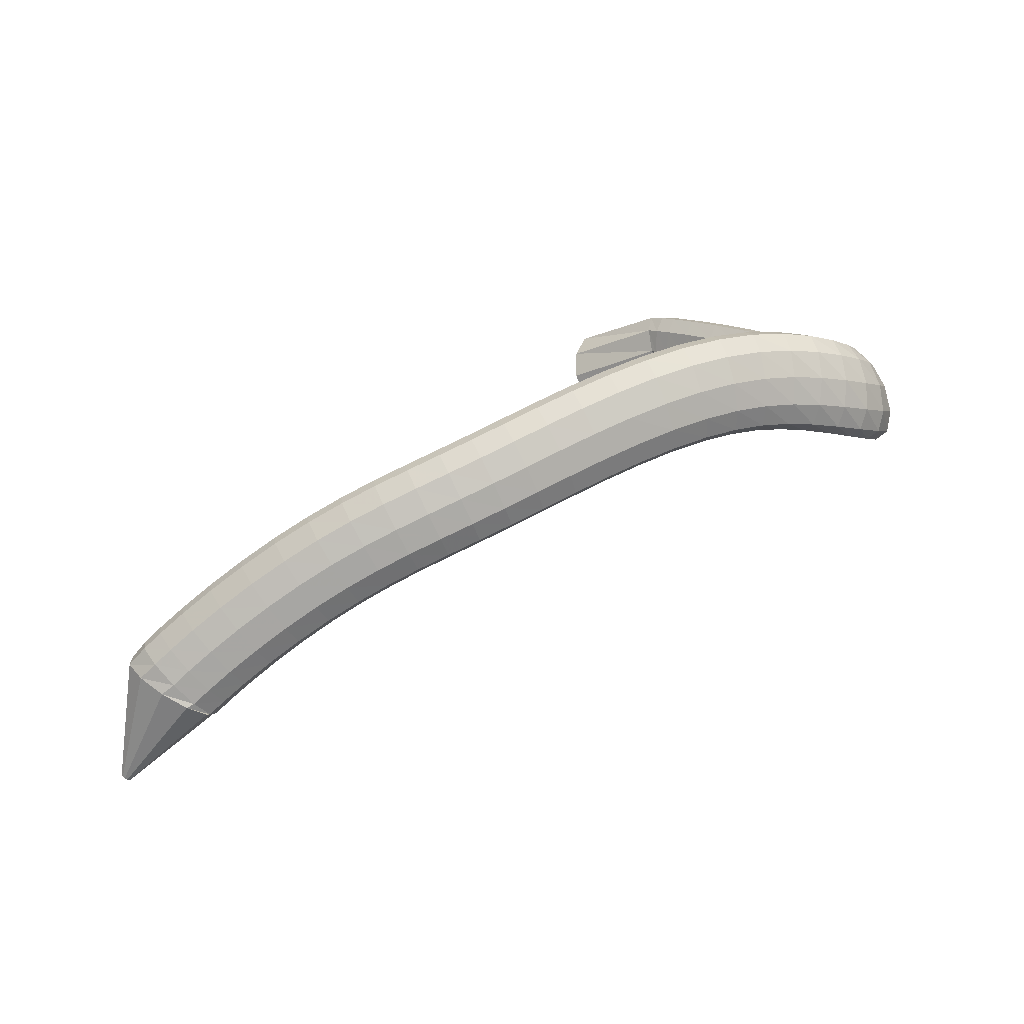
<metadata>
{"format":"obj","ext":"obj","renderer":"f3d","projection":"perspective","resolution":1024,"background":"white","views":[{"elev":41.7,"azim":-46.9,"up":"+Z"}]}
</metadata>
<code>
g tube1
v 87.4 140.5 177.4
v 87.51 140.3 177.2
v 87.65 140.2 177.1
v 87.77 140.2 177.1
v 87.84 140.4 177
v 87.83 140.6 177.1
v 87.75 140.9 177.2
v 87.62 141 177.3
v 87.49 141.1 177.4
v 87.39 141 177.4
v 87.36 140.8 177.4
v 87.4 140.5 177.4
v 91.81 138 188.1
v 92.87 135.8 186.9
v 94.22 134.6 185.8
v 95.43 134.8 185.1
v 96.12 136.4 184.9
v 96.06 138.8 185.4
v 95.27 141.4 186.3
v 94.01 143.2 187.5
v 92.68 143.7 188.5
v 91.69 142.7 189
v 91.37 140.6 188.8
v 91.81 138 188.1
v 92.89 137.4 188.9
v 93.6 135.5 187.1
v 94.62 134.6 185.5
v 95.62 135 184.5
v 96.29 136.6 184.6
v 96.4 138.9 185.5
v 95.94 141.1 187.2
v 95.03 142.6 189
v 93.98 142.9 190.3
v 93.11 141.8 190.8
v 92.7 139.8 190.3
v 92.89 137.4 188.9
v 94.42 136.8 190.2
v 95.09 134.9 188.4
v 96.06 134 186.7
v 97.05 134.4 185.7
v 97.72 136 185.8
v 97.87 138.3 186.8
v 97.45 140.5 188.5
v 96.6 141.9 190.3
v 95.58 142.2 191.7
v 94.71 141.1 192.2
v 94.28 139.1 191.6
v 94.42 136.8 190.2
v 96.58 135.8 191.9
v 97.18 133.9 190
v 98.11 133.1 188.3
v 99.07 133.5 187.3
v 99.76 135.1 187.4
v 99.96 137.4 188.4
v 99.6 139.5 190.2
v 98.8 140.9 192.1
v 97.81 141.2 193.5
v 96.95 140.1 194
v 96.49 138.1 193.4
v 96.58 135.8 191.9
v 99.18 134.6 193.9
v 99.71 132.8 191.9
v 100.6 131.9 190.1
v 101.5 132.4 189.1
v 102.2 134 189.2
v 102.5 136.2 190.3
v 102.2 138.3 192.2
v 101.5 139.7 194.1
v 100.5 139.9 195.5
v 99.66 138.8 196
v 99.16 136.8 195.4
v 99.18 134.6 193.9
v 102 133.2 195.8
v 102.5 131.4 193.8
v 103.3 130.6 192
v 104.2 131.1 191
v 105 132.6 191.1
v 105.3 134.8 192.3
v 105.1 136.9 194.2
v 104.4 138.2 196.2
v 103.5 138.4 197.6
v 102.6 137.3 198.1
v 102.1 135.4 197.4
v 102 133.2 195.8
v 105 131.6 197.8
v 105.3 129.9 195.7
v 106.1 129.1 193.8
v 107 129.6 192.8
v 107.8 131.2 192.9
v 108.1 133.3 194.2
v 108 135.3 196.1
v 107.4 136.6 198.1
v 106.6 136.8 199.6
v 105.7 135.7 200.1
v 105.1 133.8 199.4
v 105 131.6 197.8
v 107.8 130 199.5
v 108.1 128.3 197.4
v 108.8 127.6 195.5
v 109.7 128.1 194.4
v 110.5 129.7 194.6
v 110.9 131.7 195.9
v 110.9 133.7 197.9
v 110.4 135 200
v 109.6 135.1 201.5
v 108.7 134 201.9
v 108 132.1 201.2
v 107.8 130 199.5
v 110.6 128.4 201
v 110.8 126.8 198.8
v 111.4 126.1 196.9
v 112.2 126.6 195.9
v 113.1 128.1 196
v 113.6 130.2 197.3
v 113.6 132.1 199.4
v 113.2 133.3 201.5
v 112.5 133.4 203.1
v 111.6 132.3 203.6
v 110.9 130.5 202.8
v 110.6 128.4 201
v 113.3 126.7 202.4
v 113.4 125.2 200.1
v 114 124.6 198.2
v 114.8 125.1 197.1
v 115.6 126.6 197.2
v 116.2 128.7 198.6
v 116.3 130.5 200.7
v 116 131.6 202.9
v 115.3 131.7 204.5
v 114.4 130.6 205
v 113.7 128.8 204.2
v 113.3 126.7 202.4
v 116.1 125.1 203.5
v 116.1 123.6 201.3
v 116.6 123 199.3
v 117.4 123.6 198.2
v 118.2 125.2 198.3
v 118.8 127.2 199.7
v 118.9 129 201.8
v 118.7 130.1 204
v 118 130.1 205.7
v 117.2 129 206.1
v 116.5 127.1 205.4
v 116.1 125.1 203.5
v 119 123.6 204.6
v 119 122.1 202.3
v 119.4 121.5 200.3
v 120.1 122.2 199.2
v 120.9 123.7 199.3
v 121.4 125.7 200.7
v 121.6 127.6 202.8
v 121.4 128.6 205
v 120.8 128.6 206.7
v 120.1 127.4 207.2
v 119.4 125.6 206.4
v 119 123.6 204.6
v 122 122.1 205.5
v 122 120.6 203.2
v 122.4 120.1 201.2
v 123 120.8 200.1
v 123.7 122.4 200.2
v 124.2 124.4 201.5
v 124.4 126.2 203.7
v 124.2 127.2 205.9
v 123.7 127.2 207.6
v 123 126 208.1
v 122.4 124.1 207.3
v 122 122.1 205.5
v 125.1 120.7 206.4
v 125.1 119.3 204.1
v 125.5 118.8 202.1
v 126.1 119.4 200.9
v 126.7 121.1 201
v 127.2 123.1 202.4
v 127.4 124.9 204.5
v 127.2 125.9 206.8
v 126.7 125.8 208.4
v 126.1 124.6 209
v 125.5 122.7 208.2
v 125.1 120.7 206.4
v 128.4 119.4 207.2
v 128.4 117.9 204.9
v 128.7 117.5 202.9
v 129.2 118.2 201.7
v 129.9 119.8 201.8
v 130.4 121.8 203.2
v 130.6 123.6 205.3
v 130.4 124.6 207.6
v 130 124.5 209.3
v 129.4 123.3 209.8
v 128.8 121.4 209
v 128.4 119.4 207.2
v 131.9 118 208
v 131.8 116.6 205.7
v 132 116.2 203.6
v 132.5 116.9 202.4
v 133.1 118.5 202.5
v 133.7 120.5 203.9
v 133.9 122.3 206.1
v 133.9 123.2 208.4
v 133.5 123.1 210
v 132.9 121.9 210.6
v 132.3 120 209.8
v 131.9 118 208
v 135.5 116.6 208.6
v 135.3 115.2 206.3
v 135.4 114.8 204.2
v 135.9 115.5 203
v 136.5 117.1 203.2
v 137.1 119.1 204.5
v 137.5 120.9 206.7
v 137.5 121.8 209
v 137.2 121.6 210.7
v 136.6 120.4 211.3
v 136 118.5 210.5
v 135.5 116.6 208.6
v 139.1 115.1 209.1
v 138.7 113.8 206.7
v 138.8 113.4 204.6
v 139.2 114.2 203.5
v 139.8 115.8 203.6
v 140.5 117.7 205
v 141 119.4 207.2
v 141.2 120.3 209.5
v 140.9 120.1 211.2
v 140.4 118.9 211.7
v 139.7 117 211
v 139.1 115.1 209.1
v 142.6 113.7 209.3
v 142.1 112.4 206.9
v 142 112.1 204.8
v 142.3 112.8 203.7
v 143 114.4 203.8
v 143.8 116.3 205.2
v 144.5 118 207.4
v 144.8 118.8 209.7
v 144.7 118.5 211.4
v 144.1 117.3 211.9
v 143.4 115.5 211.2
v 142.6 113.7 209.3
v 145.9 112.2 209.2
v 145.2 111 206.9
v 144.9 110.7 204.8
v 145.2 111.5 203.6
v 145.9 113.1 203.7
v 146.9 115 205.1
v 147.8 116.5 207.2
v 148.3 117.3 209.6
v 148.3 117 211.3
v 147.8 115.7 211.8
v 146.9 113.9 211.1
v 145.9 112.2 209.2
v 149.1 110.7 208.8
v 148.1 109.6 206.5
v 147.6 109.4 204.5
v 147.8 110.2 203.3
v 148.5 111.8 203.4
v 149.7 113.6 204.7
v 150.8 115.1 206.8
v 151.6 115.8 209.1
v 151.7 115.4 210.8
v 151.3 114.2 211.3
v 150.3 112.4 210.6
v 149.1 110.7 208.8
v 152.1 109.3 208.1
v 150.9 108.2 205.9
v 150.2 108.1 203.9
v 150.2 109 202.7
v 151 110.5 202.7
v 152.2 112.3 204
v 153.6 113.7 206
v 154.6 114.4 208.2
v 154.9 114 209.8
v 154.5 112.7 210.4
v 153.5 111 209.8
v 152.1 109.3 208.1
v 155.1 108 207
v 153.7 106.9 204.9
v 152.7 106.8 203
v 152.6 107.6 201.9
v 153.3 109.2 201.8
v 154.6 111.1 202.9
v 156.1 112.5 204.8
v 157.3 113.1 206.9
v 157.9 112.8 208.5
v 157.6 111.5 209.1
v 156.6 109.7 208.5
v 155.1 108 207
v 158.1 106.9 205.6
v 156.5 105.7 203.7
v 155.4 105.5 201.9
v 155.1 106.4 200.7
v 155.6 108 200.7
v 156.8 109.9 201.7
v 158.4 111.5 203.4
v 159.8 112.2 205.4
v 160.5 111.9 206.9
v 160.5 110.6 207.5
v 159.5 108.7 207
v 158.1 106.9 205.6
v 161 106.2 203.9
v 159.5 104.9 202.1
v 158.3 104.5 200.4
v 157.7 105.3 199.3
v 158 107.1 199.3
v 159 109.1 200.2
v 160.4 110.9 201.9
v 161.8 111.8 203.7
v 162.8 111.5 205.1
v 163 110.2 205.7
v 162.3 108.2 205.3
v 161 106.2 203.9
v 163.8 106.2 202
v 162.5 104.6 200.2
v 161.3 104.1 198.6
v 160.4 104.8 197.6
v 160.3 106.6 197.7
v 160.9 108.7 198.7
v 162 110.7 200.4
v 163.4 111.8 202.1
v 164.5 111.7 203.5
v 165 110.4 204
v 164.7 108.4 203.4
v 163.8 106.2 202
v 166.3 107.1 200
v 165.4 105.4 198.1
v 164.2 104.7 196.4
v 163.2 105.3 195.6
v 162.6 106.9 195.9
v 162.6 109 197.2
v 163.3 111 199.1
v 164.3 112.2 200.9
v 165.5 112.3 202.2
v 166.4 111.2 202.5
v 166.7 109.2 201.7
v 166.3 107.1 200
v 168.3 108.8 198
v 167.7 107.4 195.8
v 166.6 106.7 194.1
v 165.4 107.1 193.5
v 164.4 108.4 194.1
v 164 110.2 195.8
v 164.2 111.9 198
v 165.1 113 200
v 166.3 113.1 201.3
v 167.5 112.3 201.3
v 168.2 110.7 200.1
v 168.3 108.8 198
v 169.7 111.4 196.2
v 169.1 110.2 193.8
v 168 109.7 192.1
v 166.7 109.9 191.6
v 165.5 110.8 192.5
v 164.9 112.1 194.5
v 165.1 113.5 197
v 165.9 114.4 199.1
v 167.2 114.6 200.3
v 168.5 114 200.1
v 169.4 112.8 198.6
v 169.7 111.4 196.2
v 170.4 114.6 194.6
v 169.9 113.6 192.1
v 168.7 113.1 190.4
v 167.3 113.2 190
v 166.1 113.9 191.1
v 165.5 114.9 193.3
v 165.7 115.9 195.9
v 166.6 116.7 198.1
v 167.9 116.9 199.2
v 169.3 116.5 198.8
v 170.2 115.6 197.1
v 170.4 114.6 194.6
v 170.9 118.2 193.2
v 170.2 117.4 190.7
v 169 116.9 189
v 167.6 116.9 188.7
v 166.4 117.4 189.9
v 165.9 118.2 192.2
v 166.1 119.1 194.9
v 167.1 119.8 197.1
v 168.5 120 198.1
v 169.8 119.7 197.6
v 170.7 119.1 195.8
v 170.9 118.2 193.2
v 171 122 192
v 170.4 121.3 189.4
v 169.1 120.8 187.8
v 167.7 120.8 187.5
v 166.5 121.2 188.8
v 166 121.9 191.1
v 166.3 122.8 193.8
v 167.3 123.4 195.9
v 168.7 123.7 196.9
v 170.1 123.5 196.4
v 170.9 122.9 194.6
v 171 122 192
v 171.1 126 190.7
v 170.4 125.2 188.2
v 169.1 124.7 186.6
v 167.7 124.7 186.4
v 166.6 125.1 187.6
v 166.1 125.8 189.9
v 166.4 126.6 192.6
v 167.4 127.3 194.8
v 168.8 127.6 195.8
v 170.2 127.4 195.2
v 171 126.8 193.4
v 171.1 126 190.7
v 171.1 129.8 189.5
v 170.4 128.9 187
v 169.1 128.4 185.4
v 167.7 128.3 185.2
v 166.5 128.7 186.5
v 166.1 129.5 188.8
v 166.4 130.4 191.4
v 167.4 131.1 193.6
v 168.8 131.4 194.5
v 170.2 131.2 194
v 171 130.6 192.1
v 171.1 129.8 189.5
v 171 133.1 188.4
v 170.3 132.2 185.9
v 169 131.6 184.3
v 167.6 131.5 184.1
v 166.5 131.9 185.4
v 166 132.7 187.7
v 166.3 133.7 190.3
v 167.4 134.4 192.4
v 168.8 134.8 193.4
v 170.1 134.6 192.8
v 171 134 191
v 171 133.1 188.4
v 171 135.7 187.5
v 170.3 134.7 185
v 169 134.1 183.4
v 167.6 134 183.2
v 166.4 134.5 184.5
v 166 135.3 186.8
v 166.3 136.3 189.4
v 167.3 137 191.5
v 168.8 137.4 192.4
v 170.1 137.3 191.9
v 170.9 136.6 190
v 171 135.7 187.5
v 170.9 137.3 186.9
v 170.2 136.3 184.4
v 168.9 135.7 182.8
v 167.5 135.6 182.6
v 166.4 136 183.9
v 165.9 136.9 186.2
v 166.3 137.9 188.8
v 167.3 138.7 190.9
v 168.7 139.1 191.8
v 170.1 138.9 191.3
v 170.9 138.2 189.4
v 170.9 137.3 186.9
v 170.9 138.1 186.4
v 170.2 136.5 184.3
v 168.9 135.3 183.1
v 167.5 134.9 183.1
v 166.4 135.5 184.3
v 166 136.8 186.4
v 166.3 138.5 188.6
v 167.3 139.9 190.4
v 168.7 140.8 191
v 170 140.7 190.4
v 170.8 139.7 188.7
v 170.9 138.1 186.4
v 171 146.4 180.1
v 169.9 144.7 178.1
v 167.7 143.4 177.2
v 164.9 142.8 177.5
v 162.6 143.3 179
v 161.4 144.5 181.2
v 161.7 146.2 183.4
v 163.4 147.8 185
v 166.1 148.8 185.3
v 168.7 148.8 184.4
v 170.6 148 182.4
v 171 146.4 180.1
f 1 2 14
f 14 13 1
f 2 3 15
f 15 14 2
f 3 4 16
f 16 15 3
f 4 5 17
f 17 16 4
f 5 6 18
f 18 17 5
f 6 7 19
f 19 18 6
f 7 8 20
f 20 19 7
f 8 9 21
f 21 20 8
f 9 10 22
f 22 21 9
f 10 11 23
f 23 22 10
f 11 12 24
f 24 23 11
f 13 14 26
f 26 25 13
f 14 15 27
f 27 26 14
f 15 16 28
f 28 27 15
f 16 17 29
f 29 28 16
f 17 18 30
f 30 29 17
f 18 19 31
f 31 30 18
f 19 20 32
f 32 31 19
f 20 21 33
f 33 32 20
f 21 22 34
f 34 33 21
f 22 23 35
f 35 34 22
f 23 24 36
f 36 35 23
f 25 26 38
f 38 37 25
f 26 27 39
f 39 38 26
f 27 28 40
f 40 39 27
f 28 29 41
f 41 40 28
f 29 30 42
f 42 41 29
f 30 31 43
f 43 42 30
f 31 32 44
f 44 43 31
f 32 33 45
f 45 44 32
f 33 34 46
f 46 45 33
f 34 35 47
f 47 46 34
f 35 36 48
f 48 47 35
f 37 38 50
f 50 49 37
f 38 39 51
f 51 50 38
f 39 40 52
f 52 51 39
f 40 41 53
f 53 52 40
f 41 42 54
f 54 53 41
f 42 43 55
f 55 54 42
f 43 44 56
f 56 55 43
f 44 45 57
f 57 56 44
f 45 46 58
f 58 57 45
f 46 47 59
f 59 58 46
f 47 48 60
f 60 59 47
f 49 50 62
f 62 61 49
f 50 51 63
f 63 62 50
f 51 52 64
f 64 63 51
f 52 53 65
f 65 64 52
f 53 54 66
f 66 65 53
f 54 55 67
f 67 66 54
f 55 56 68
f 68 67 55
f 56 57 69
f 69 68 56
f 57 58 70
f 70 69 57
f 58 59 71
f 71 70 58
f 59 60 72
f 72 71 59
f 61 62 74
f 74 73 61
f 62 63 75
f 75 74 62
f 63 64 76
f 76 75 63
f 64 65 77
f 77 76 64
f 65 66 78
f 78 77 65
f 66 67 79
f 79 78 66
f 67 68 80
f 80 79 67
f 68 69 81
f 81 80 68
f 69 70 82
f 82 81 69
f 70 71 83
f 83 82 70
f 71 72 84
f 84 83 71
f 73 74 86
f 86 85 73
f 74 75 87
f 87 86 74
f 75 76 88
f 88 87 75
f 76 77 89
f 89 88 76
f 77 78 90
f 90 89 77
f 78 79 91
f 91 90 78
f 79 80 92
f 92 91 79
f 80 81 93
f 93 92 80
f 81 82 94
f 94 93 81
f 82 83 95
f 95 94 82
f 83 84 96
f 96 95 83
f 85 86 98
f 98 97 85
f 86 87 99
f 99 98 86
f 87 88 100
f 100 99 87
f 88 89 101
f 101 100 88
f 89 90 102
f 102 101 89
f 90 91 103
f 103 102 90
f 91 92 104
f 104 103 91
f 92 93 105
f 105 104 92
f 93 94 106
f 106 105 93
f 94 95 107
f 107 106 94
f 95 96 108
f 108 107 95
f 97 98 110
f 110 109 97
f 98 99 111
f 111 110 98
f 99 100 112
f 112 111 99
f 100 101 113
f 113 112 100
f 101 102 114
f 114 113 101
f 102 103 115
f 115 114 102
f 103 104 116
f 116 115 103
f 104 105 117
f 117 116 104
f 105 106 118
f 118 117 105
f 106 107 119
f 119 118 106
f 107 108 120
f 120 119 107
f 109 110 122
f 122 121 109
f 110 111 123
f 123 122 110
f 111 112 124
f 124 123 111
f 112 113 125
f 125 124 112
f 113 114 126
f 126 125 113
f 114 115 127
f 127 126 114
f 115 116 128
f 128 127 115
f 116 117 129
f 129 128 116
f 117 118 130
f 130 129 117
f 118 119 131
f 131 130 118
f 119 120 132
f 132 131 119
f 121 122 134
f 134 133 121
f 122 123 135
f 135 134 122
f 123 124 136
f 136 135 123
f 124 125 137
f 137 136 124
f 125 126 138
f 138 137 125
f 126 127 139
f 139 138 126
f 127 128 140
f 140 139 127
f 128 129 141
f 141 140 128
f 129 130 142
f 142 141 129
f 130 131 143
f 143 142 130
f 131 132 144
f 144 143 131
f 133 134 146
f 146 145 133
f 134 135 147
f 147 146 134
f 135 136 148
f 148 147 135
f 136 137 149
f 149 148 136
f 137 138 150
f 150 149 137
f 138 139 151
f 151 150 138
f 139 140 152
f 152 151 139
f 140 141 153
f 153 152 140
f 141 142 154
f 154 153 141
f 142 143 155
f 155 154 142
f 143 144 156
f 156 155 143
f 145 146 158
f 158 157 145
f 146 147 159
f 159 158 146
f 147 148 160
f 160 159 147
f 148 149 161
f 161 160 148
f 149 150 162
f 162 161 149
f 150 151 163
f 163 162 150
f 151 152 164
f 164 163 151
f 152 153 165
f 165 164 152
f 153 154 166
f 166 165 153
f 154 155 167
f 167 166 154
f 155 156 168
f 168 167 155
f 157 158 170
f 170 169 157
f 158 159 171
f 171 170 158
f 159 160 172
f 172 171 159
f 160 161 173
f 173 172 160
f 161 162 174
f 174 173 161
f 162 163 175
f 175 174 162
f 163 164 176
f 176 175 163
f 164 165 177
f 177 176 164
f 165 166 178
f 178 177 165
f 166 167 179
f 179 178 166
f 167 168 180
f 180 179 167
f 169 170 182
f 182 181 169
f 170 171 183
f 183 182 170
f 171 172 184
f 184 183 171
f 172 173 185
f 185 184 172
f 173 174 186
f 186 185 173
f 174 175 187
f 187 186 174
f 175 176 188
f 188 187 175
f 176 177 189
f 189 188 176
f 177 178 190
f 190 189 177
f 178 179 191
f 191 190 178
f 179 180 192
f 192 191 179
f 181 182 194
f 194 193 181
f 182 183 195
f 195 194 182
f 183 184 196
f 196 195 183
f 184 185 197
f 197 196 184
f 185 186 198
f 198 197 185
f 186 187 199
f 199 198 186
f 187 188 200
f 200 199 187
f 188 189 201
f 201 200 188
f 189 190 202
f 202 201 189
f 190 191 203
f 203 202 190
f 191 192 204
f 204 203 191
f 193 194 206
f 206 205 193
f 194 195 207
f 207 206 194
f 195 196 208
f 208 207 195
f 196 197 209
f 209 208 196
f 197 198 210
f 210 209 197
f 198 199 211
f 211 210 198
f 199 200 212
f 212 211 199
f 200 201 213
f 213 212 200
f 201 202 214
f 214 213 201
f 202 203 215
f 215 214 202
f 203 204 216
f 216 215 203
f 205 206 218
f 218 217 205
f 206 207 219
f 219 218 206
f 207 208 220
f 220 219 207
f 208 209 221
f 221 220 208
f 209 210 222
f 222 221 209
f 210 211 223
f 223 222 210
f 211 212 224
f 224 223 211
f 212 213 225
f 225 224 212
f 213 214 226
f 226 225 213
f 214 215 227
f 227 226 214
f 215 216 228
f 228 227 215
f 217 218 230
f 230 229 217
f 218 219 231
f 231 230 218
f 219 220 232
f 232 231 219
f 220 221 233
f 233 232 220
f 221 222 234
f 234 233 221
f 222 223 235
f 235 234 222
f 223 224 236
f 236 235 223
f 224 225 237
f 237 236 224
f 225 226 238
f 238 237 225
f 226 227 239
f 239 238 226
f 227 228 240
f 240 239 227
f 229 230 242
f 242 241 229
f 230 231 243
f 243 242 230
f 231 232 244
f 244 243 231
f 232 233 245
f 245 244 232
f 233 234 246
f 246 245 233
f 234 235 247
f 247 246 234
f 235 236 248
f 248 247 235
f 236 237 249
f 249 248 236
f 237 238 250
f 250 249 237
f 238 239 251
f 251 250 238
f 239 240 252
f 252 251 239
f 241 242 254
f 254 253 241
f 242 243 255
f 255 254 242
f 243 244 256
f 256 255 243
f 244 245 257
f 257 256 244
f 245 246 258
f 258 257 245
f 246 247 259
f 259 258 246
f 247 248 260
f 260 259 247
f 248 249 261
f 261 260 248
f 249 250 262
f 262 261 249
f 250 251 263
f 263 262 250
f 251 252 264
f 264 263 251
f 253 254 266
f 266 265 253
f 254 255 267
f 267 266 254
f 255 256 268
f 268 267 255
f 256 257 269
f 269 268 256
f 257 258 270
f 270 269 257
f 258 259 271
f 271 270 258
f 259 260 272
f 272 271 259
f 260 261 273
f 273 272 260
f 261 262 274
f 274 273 261
f 262 263 275
f 275 274 262
f 263 264 276
f 276 275 263
f 265 266 278
f 278 277 265
f 266 267 279
f 279 278 266
f 267 268 280
f 280 279 267
f 268 269 281
f 281 280 268
f 269 270 282
f 282 281 269
f 270 271 283
f 283 282 270
f 271 272 284
f 284 283 271
f 272 273 285
f 285 284 272
f 273 274 286
f 286 285 273
f 274 275 287
f 287 286 274
f 275 276 288
f 288 287 275
f 277 278 290
f 290 289 277
f 278 279 291
f 291 290 278
f 279 280 292
f 292 291 279
f 280 281 293
f 293 292 280
f 281 282 294
f 294 293 281
f 282 283 295
f 295 294 282
f 283 284 296
f 296 295 283
f 284 285 297
f 297 296 284
f 285 286 298
f 298 297 285
f 286 287 299
f 299 298 286
f 287 288 300
f 300 299 287
f 289 290 302
f 302 301 289
f 290 291 303
f 303 302 290
f 291 292 304
f 304 303 291
f 292 293 305
f 305 304 292
f 293 294 306
f 306 305 293
f 294 295 307
f 307 306 294
f 295 296 308
f 308 307 295
f 296 297 309
f 309 308 296
f 297 298 310
f 310 309 297
f 298 299 311
f 311 310 298
f 299 300 312
f 312 311 299
f 301 302 314
f 314 313 301
f 302 303 315
f 315 314 302
f 303 304 316
f 316 315 303
f 304 305 317
f 317 316 304
f 305 306 318
f 318 317 305
f 306 307 319
f 319 318 306
f 307 308 320
f 320 319 307
f 308 309 321
f 321 320 308
f 309 310 322
f 322 321 309
f 310 311 323
f 323 322 310
f 311 312 324
f 324 323 311
f 313 314 326
f 326 325 313
f 314 315 327
f 327 326 314
f 315 316 328
f 328 327 315
f 316 317 329
f 329 328 316
f 317 318 330
f 330 329 317
f 318 319 331
f 331 330 318
f 319 320 332
f 332 331 319
f 320 321 333
f 333 332 320
f 321 322 334
f 334 333 321
f 322 323 335
f 335 334 322
f 323 324 336
f 336 335 323
f 325 326 338
f 338 337 325
f 326 327 339
f 339 338 326
f 327 328 340
f 340 339 327
f 328 329 341
f 341 340 328
f 329 330 342
f 342 341 329
f 330 331 343
f 343 342 330
f 331 332 344
f 344 343 331
f 332 333 345
f 345 344 332
f 333 334 346
f 346 345 333
f 334 335 347
f 347 346 334
f 335 336 348
f 348 347 335
f 337 338 350
f 350 349 337
f 338 339 351
f 351 350 338
f 339 340 352
f 352 351 339
f 340 341 353
f 353 352 340
f 341 342 354
f 354 353 341
f 342 343 355
f 355 354 342
f 343 344 356
f 356 355 343
f 344 345 357
f 357 356 344
f 345 346 358
f 358 357 345
f 346 347 359
f 359 358 346
f 347 348 360
f 360 359 347
f 349 350 362
f 362 361 349
f 350 351 363
f 363 362 350
f 351 352 364
f 364 363 351
f 352 353 365
f 365 364 352
f 353 354 366
f 366 365 353
f 354 355 367
f 367 366 354
f 355 356 368
f 368 367 355
f 356 357 369
f 369 368 356
f 357 358 370
f 370 369 357
f 358 359 371
f 371 370 358
f 359 360 372
f 372 371 359
f 361 362 374
f 374 373 361
f 362 363 375
f 375 374 362
f 363 364 376
f 376 375 363
f 364 365 377
f 377 376 364
f 365 366 378
f 378 377 365
f 366 367 379
f 379 378 366
f 367 368 380
f 380 379 367
f 368 369 381
f 381 380 368
f 369 370 382
f 382 381 369
f 370 371 383
f 383 382 370
f 371 372 384
f 384 383 371
f 373 374 386
f 386 385 373
f 374 375 387
f 387 386 374
f 375 376 388
f 388 387 375
f 376 377 389
f 389 388 376
f 377 378 390
f 390 389 377
f 378 379 391
f 391 390 378
f 379 380 392
f 392 391 379
f 380 381 393
f 393 392 380
f 381 382 394
f 394 393 381
f 382 383 395
f 395 394 382
f 383 384 396
f 396 395 383
f 385 386 398
f 398 397 385
f 386 387 399
f 399 398 386
f 387 388 400
f 400 399 387
f 388 389 401
f 401 400 388
f 389 390 402
f 402 401 389
f 390 391 403
f 403 402 390
f 391 392 404
f 404 403 391
f 392 393 405
f 405 404 392
f 393 394 406
f 406 405 393
f 394 395 407
f 407 406 394
f 395 396 408
f 408 407 395
f 397 398 410
f 410 409 397
f 398 399 411
f 411 410 398
f 399 400 412
f 412 411 399
f 400 401 413
f 413 412 400
f 401 402 414
f 414 413 401
f 402 403 415
f 415 414 402
f 403 404 416
f 416 415 403
f 404 405 417
f 417 416 404
f 405 406 418
f 418 417 405
f 406 407 419
f 419 418 406
f 407 408 420
f 420 419 407
f 409 410 422
f 422 421 409
f 410 411 423
f 423 422 410
f 411 412 424
f 424 423 411
f 412 413 425
f 425 424 412
f 413 414 426
f 426 425 413
f 414 415 427
f 427 426 414
f 415 416 428
f 428 427 415
f 416 417 429
f 429 428 416
f 417 418 430
f 430 429 417
f 418 419 431
f 431 430 418
f 419 420 432
f 432 431 419
f 421 422 434
f 434 433 421
f 422 423 435
f 435 434 422
f 423 424 436
f 436 435 423
f 424 425 437
f 437 436 424
f 425 426 438
f 438 437 425
f 426 427 439
f 439 438 426
f 427 428 440
f 440 439 427
f 428 429 441
f 441 440 428
f 429 430 442
f 442 441 429
f 430 431 443
f 443 442 430
f 431 432 444
f 444 443 431
f 433 434 446
f 446 445 433
f 434 435 447
f 447 446 434
f 435 436 448
f 448 447 435
f 436 437 449
f 449 448 436
f 437 438 450
f 450 449 437
f 438 439 451
f 451 450 438
f 439 440 452
f 452 451 439
f 440 441 453
f 453 452 440
f 441 442 454
f 454 453 441
f 442 443 455
f 455 454 442
f 443 444 456
f 456 455 443
f 445 446 458
f 458 457 445
f 446 447 459
f 459 458 446
f 447 448 460
f 460 459 447
f 448 449 461
f 461 460 448
f 449 450 462
f 462 461 449
f 450 451 463
f 463 462 450
f 451 452 464
f 464 463 451
f 452 453 465
f 465 464 452
f 453 454 466
f 466 465 453
f 454 455 467
f 467 466 454
f 455 456 468
f 468 467 455
f 457 458 470
f 470 469 457
f 458 459 471
f 471 470 458
f 459 460 472
f 472 471 459
f 460 461 473
f 473 472 460
f 461 462 474
f 474 473 461
f 462 463 475
f 475 474 462
f 463 464 476
f 476 475 463
f 464 465 477
f 477 476 464
f 465 466 478
f 478 477 465
f 466 467 479
f 479 478 466
f 467 468 480
f 480 479 467

</code>
